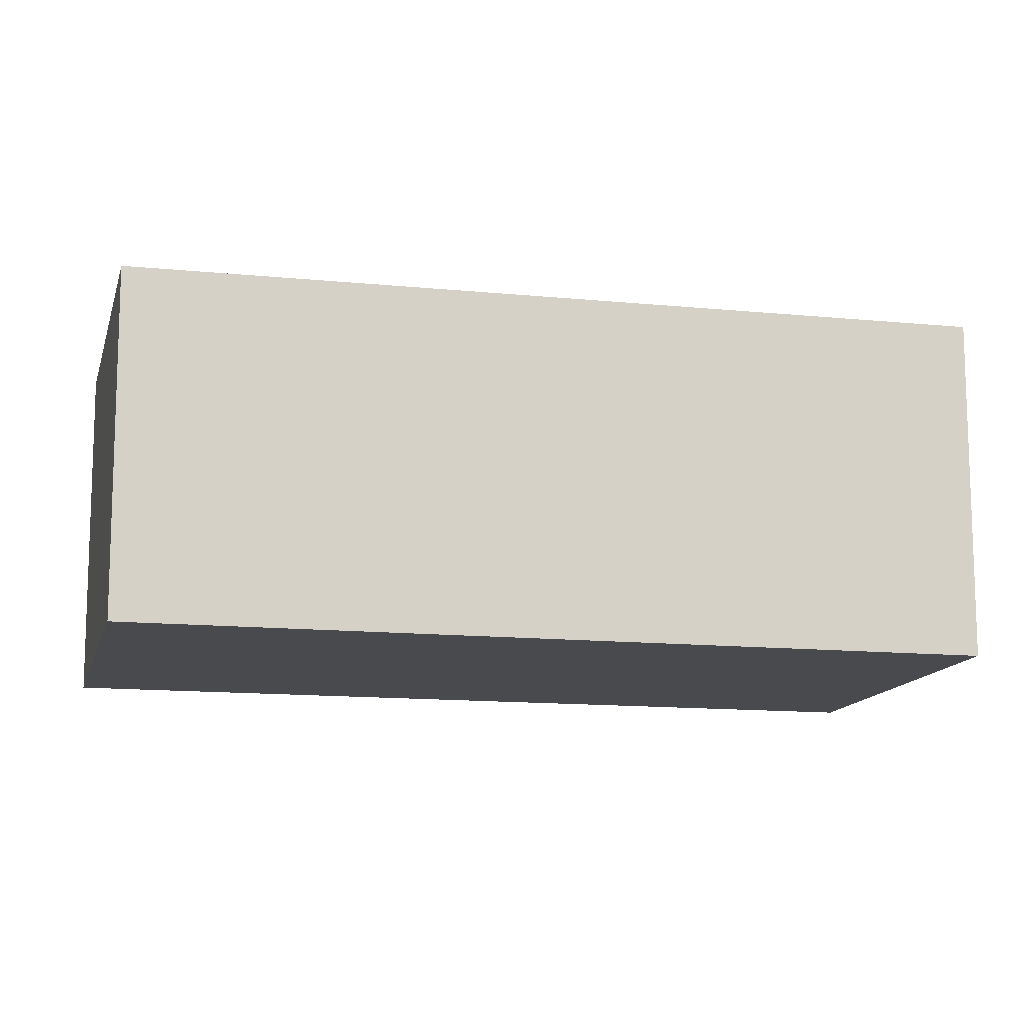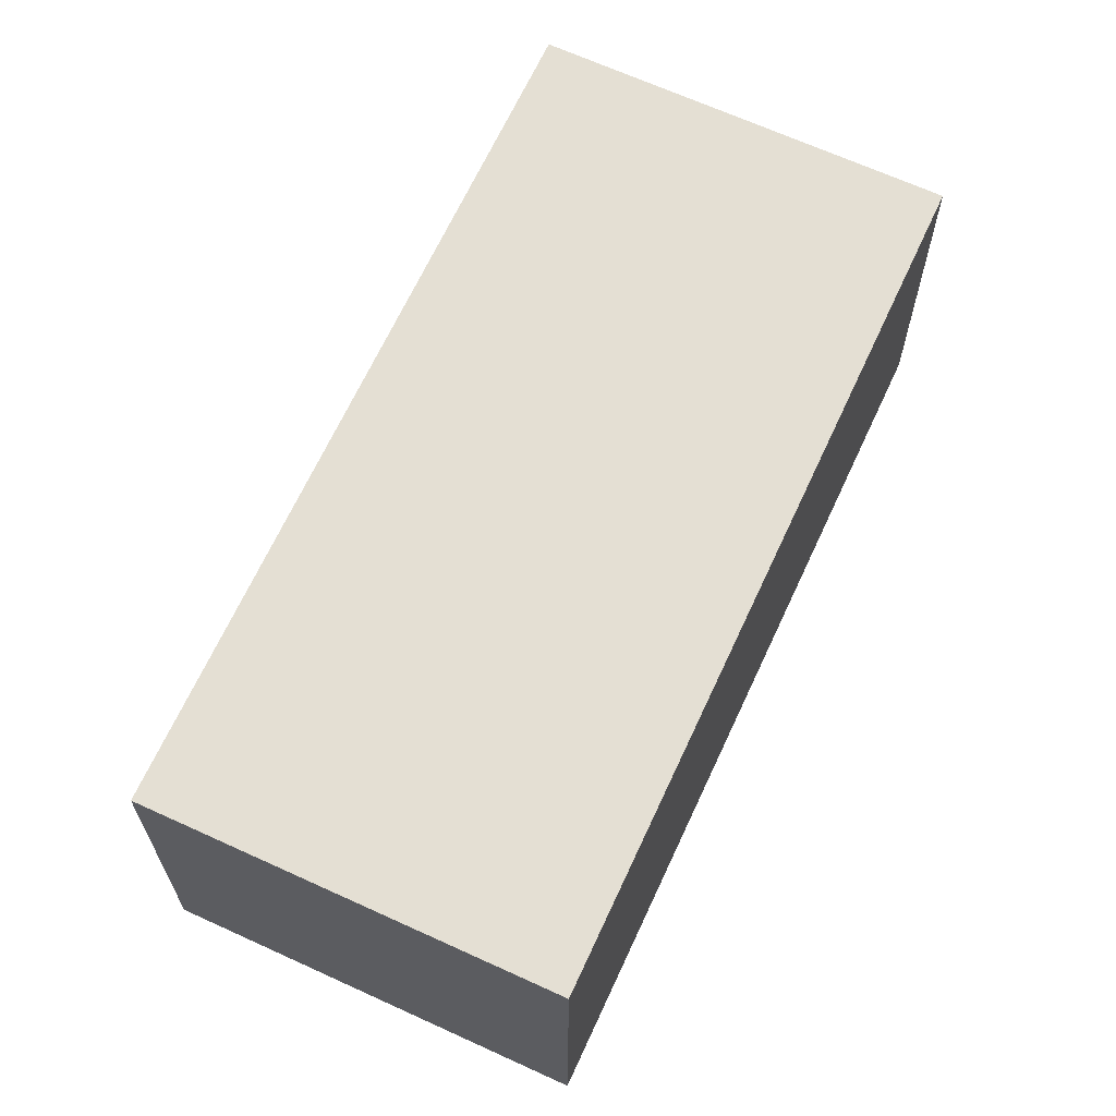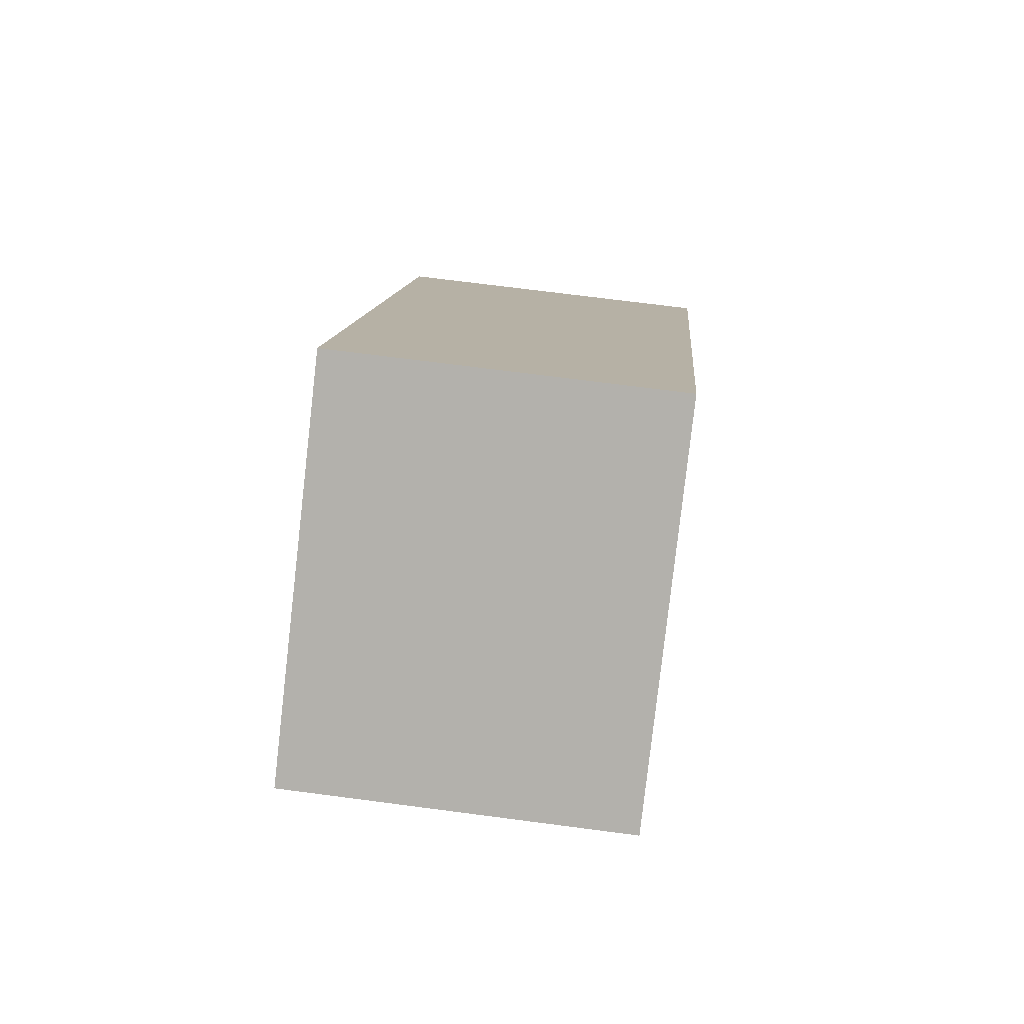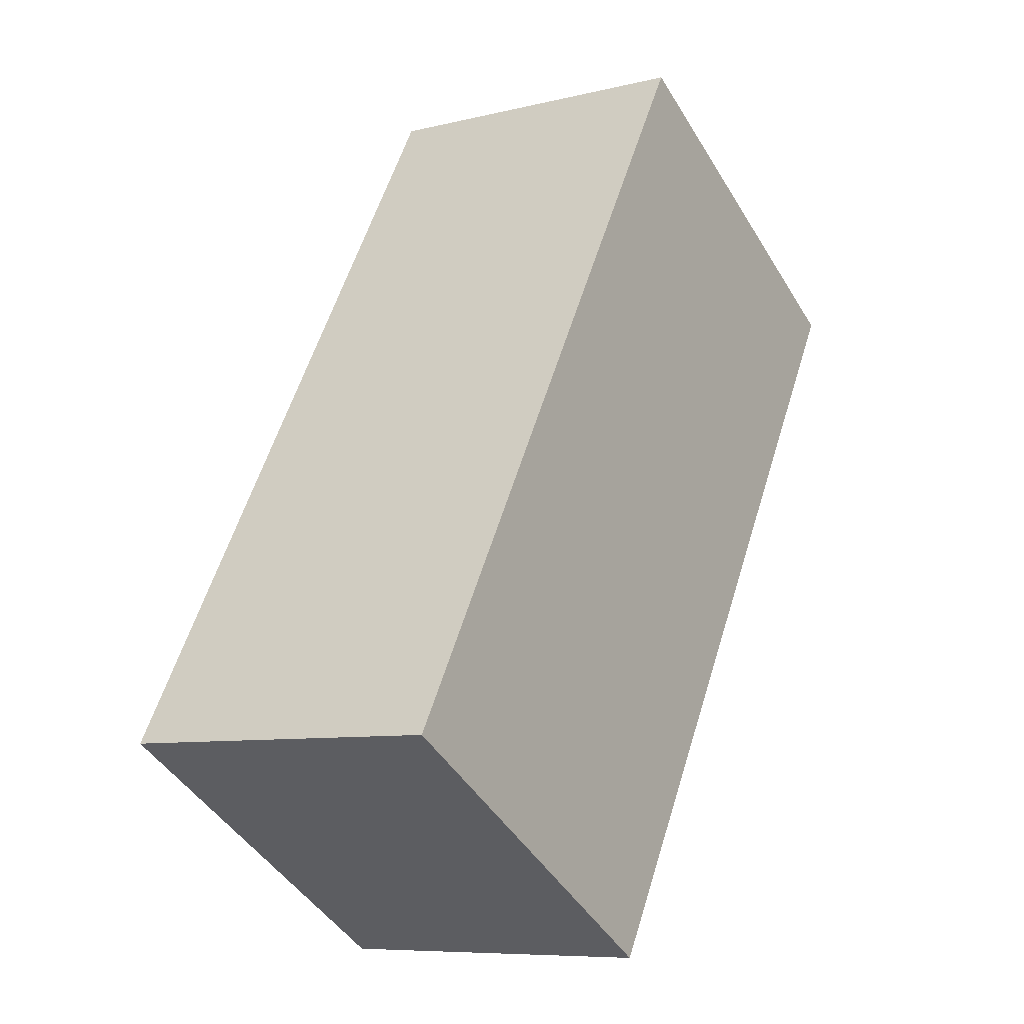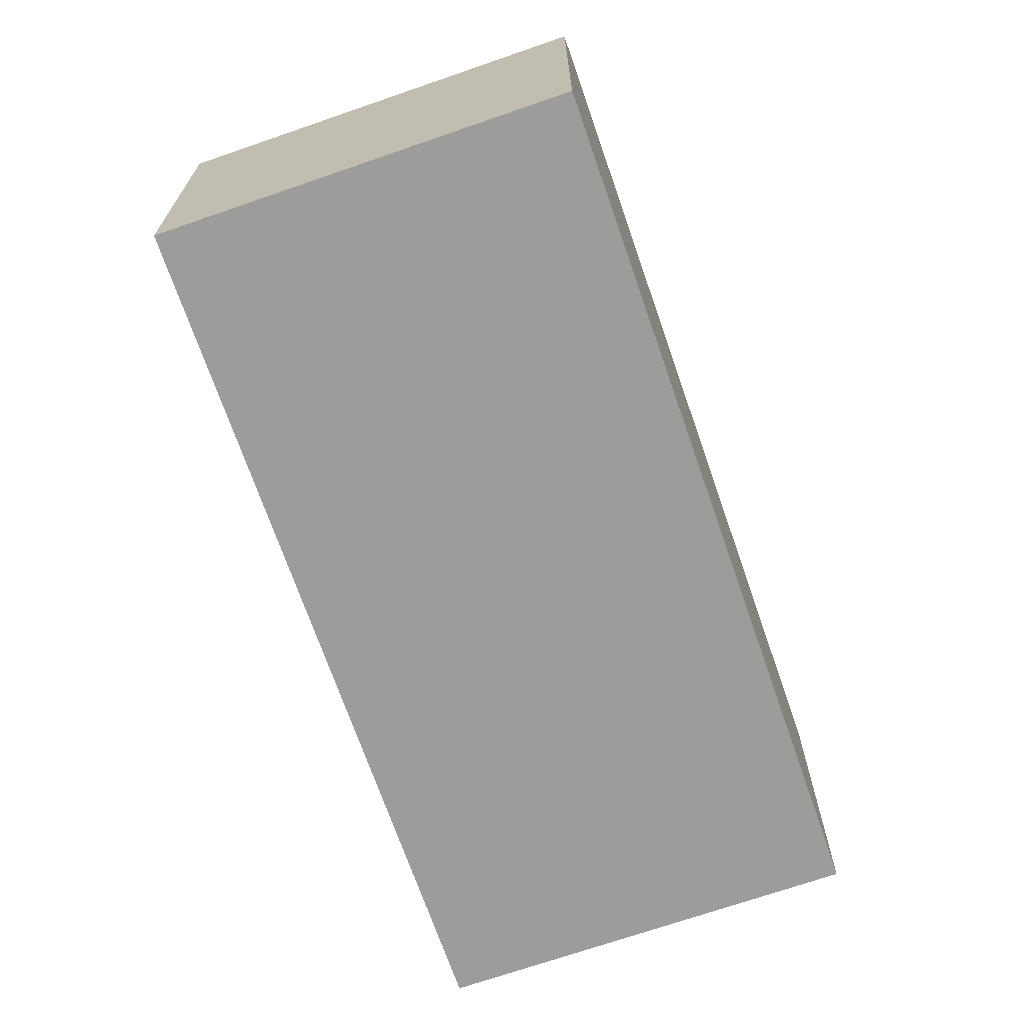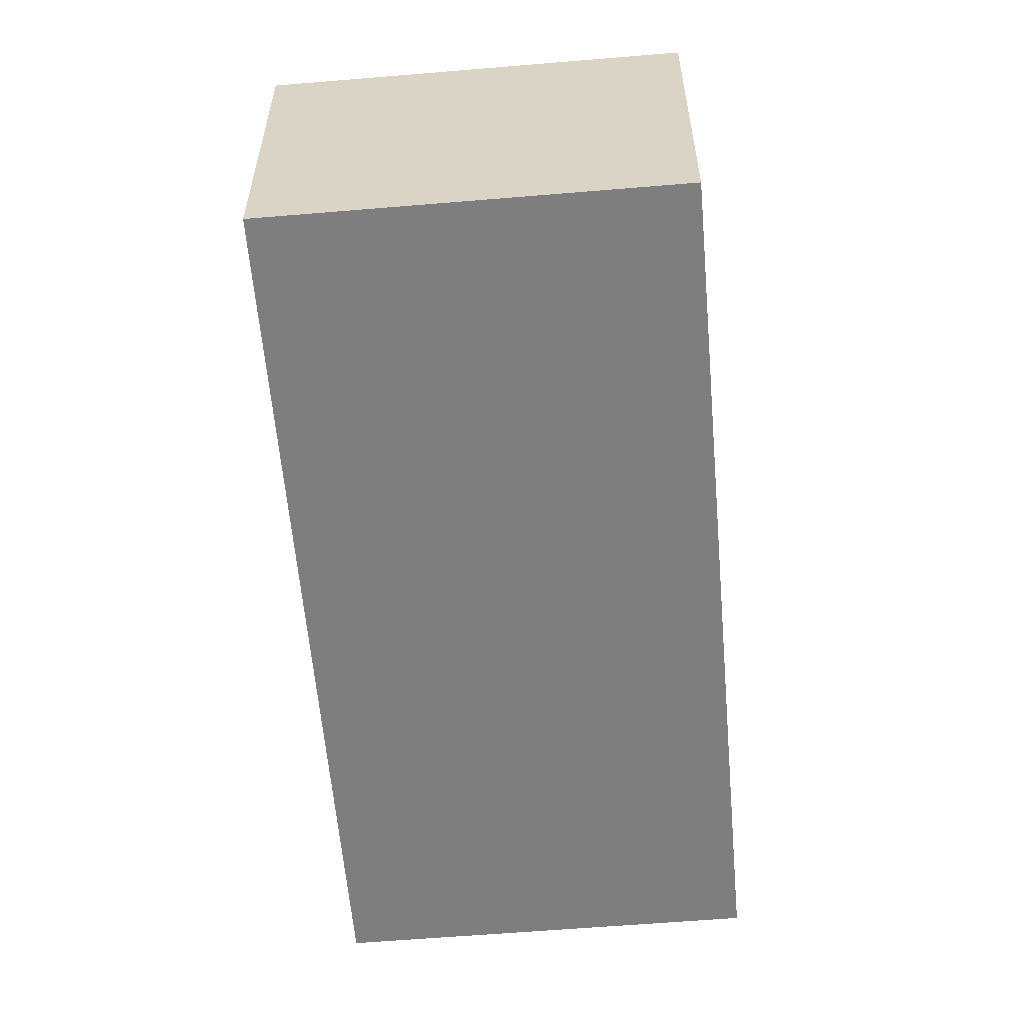
<metadata>
{"format":"obj","ext":"obj","renderer":"f3d","projection":"perspective","resolution":1024,"background":"white","views":[{"elev":-12.9,"azim":-72.4,"up":"+Y"},{"elev":66.4,"azim":-124.6,"up":"+Y"},{"elev":69.8,"azim":97.5,"up":"+Z"},{"elev":-8.2,"azim":-55.9,"up":"+Z"},{"elev":-70.3,"azim":49.8,"up":"+Y"},{"elev":-59.4,"azim":-144.4,"up":"+Y"}]}
</metadata>
<code>
v  0 2.259 1.383e-16
v  5.238 2.259 3.469
v  2.353 2.259 -1.396
v  2.885 2.259 4.865
v  5.238 -2.124e-16 3.469
v  2.353 8.548e-17 -1.396
v  0 0 0
v  2.885 -2.979e-16 4.865
g defaultobject
f 1 2 3
f 2 1 4
f 5 3 2
f 3 5 6
f 6 1 3
f 1 6 7
f 7 4 1
f 4 7 8
f 8 2 4
f 2 8 5
f 5 7 6
f 7 5 8

</code>
